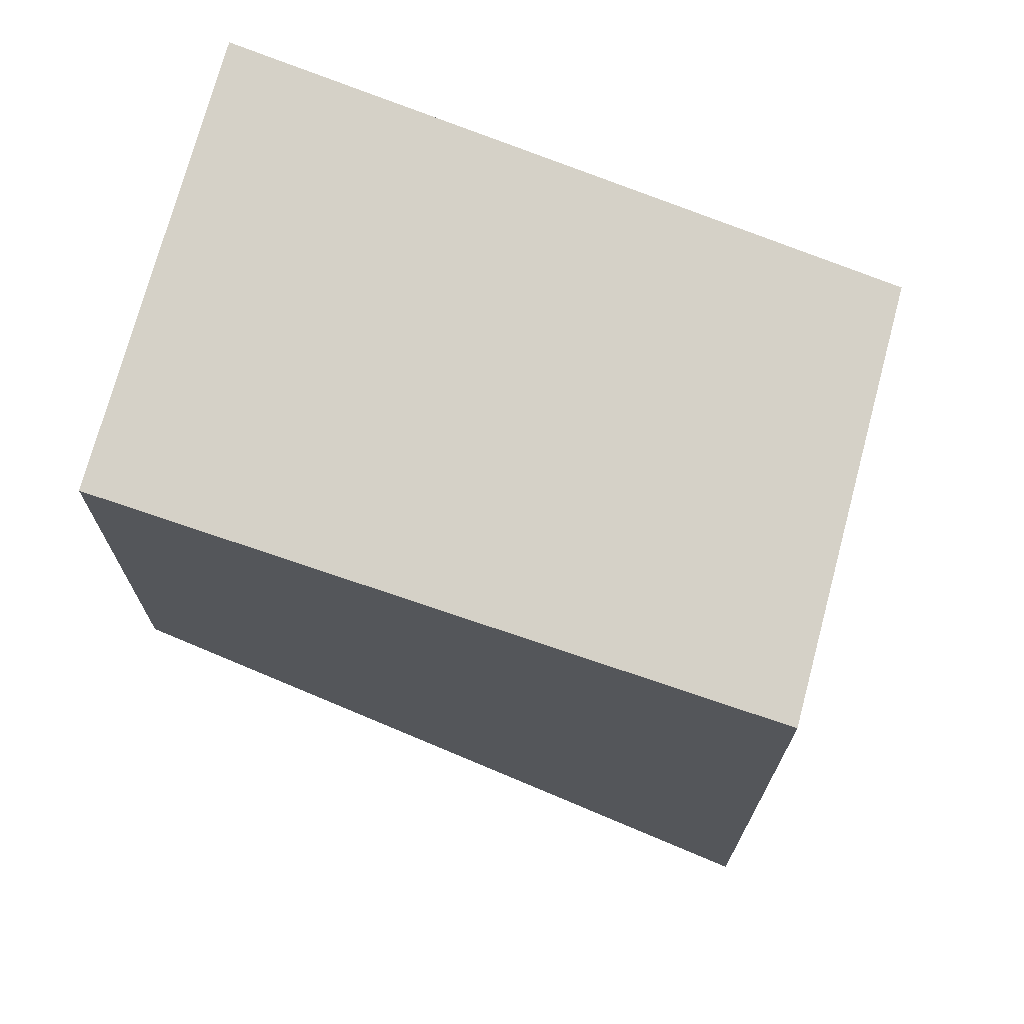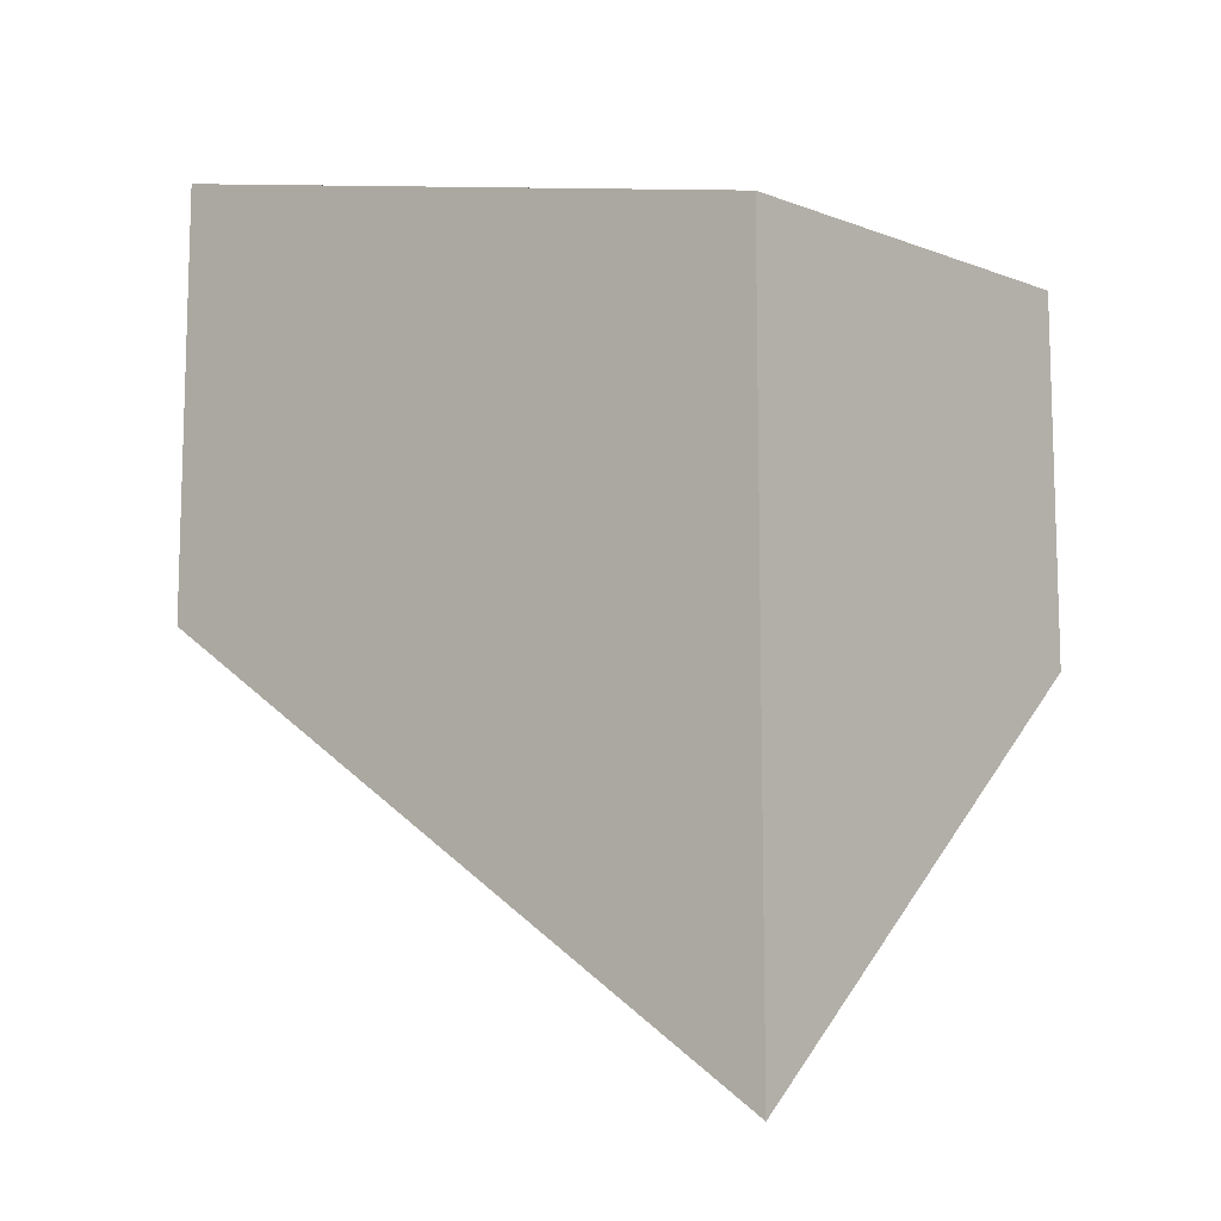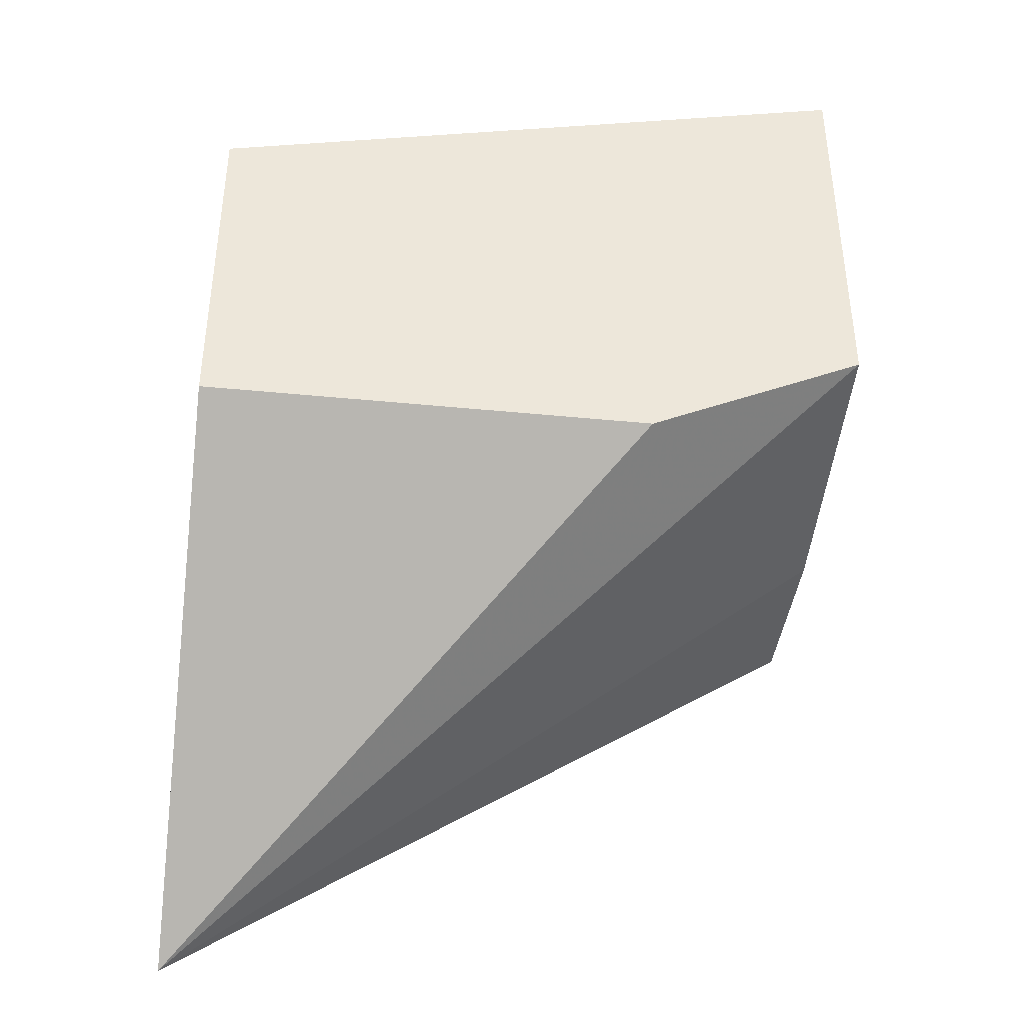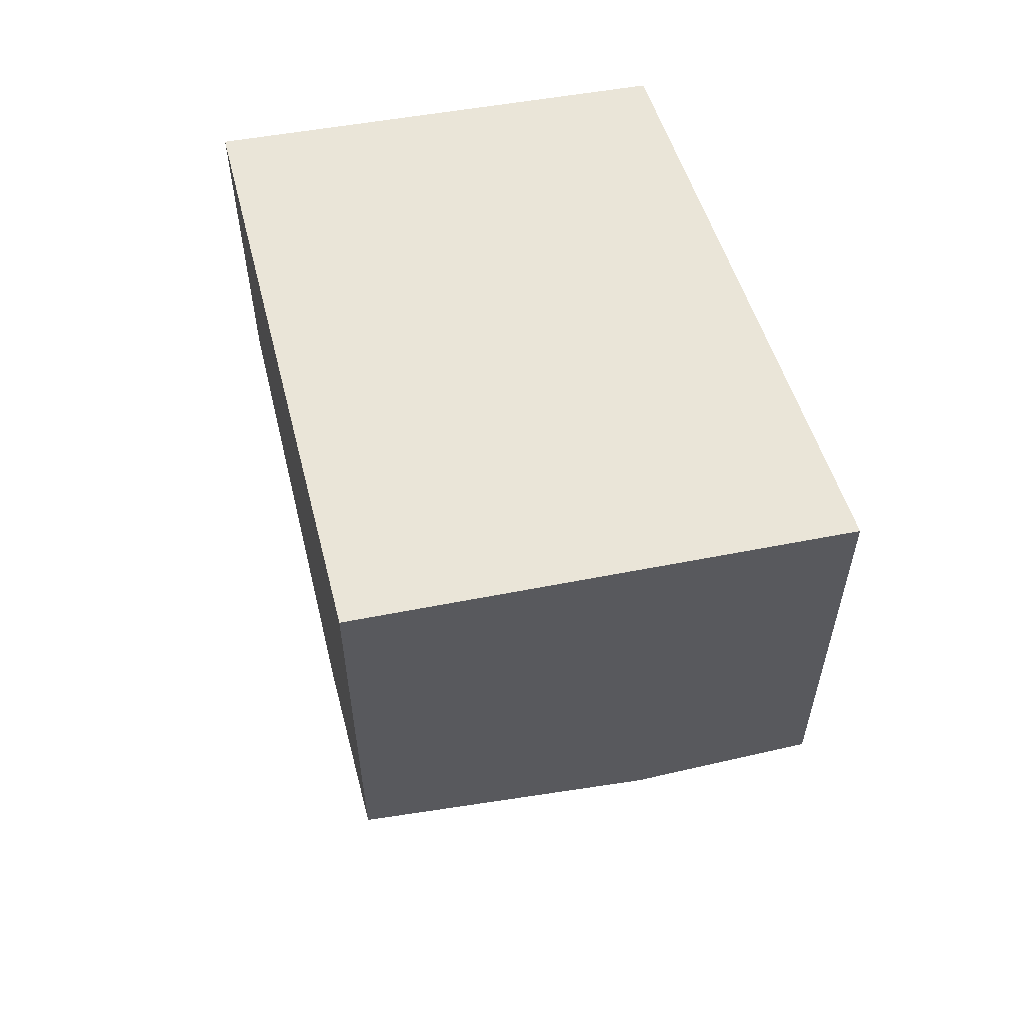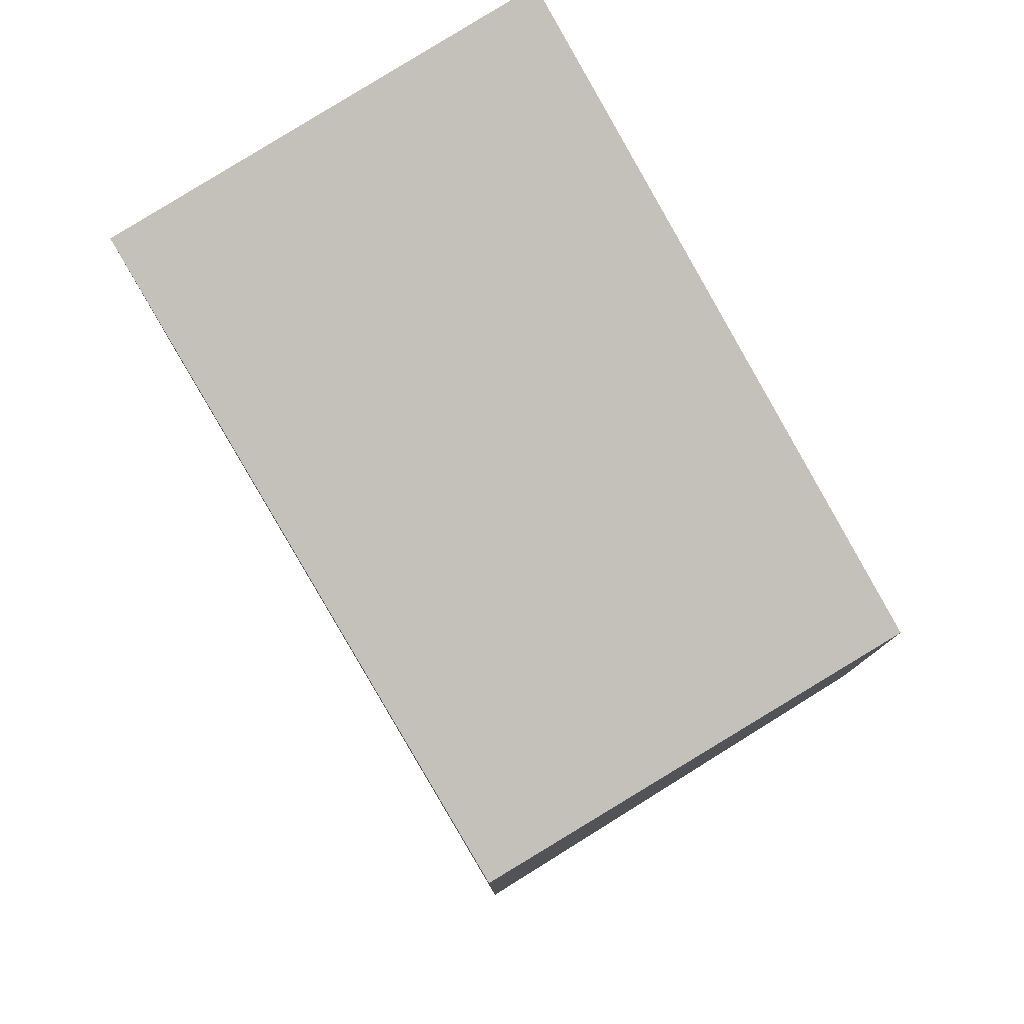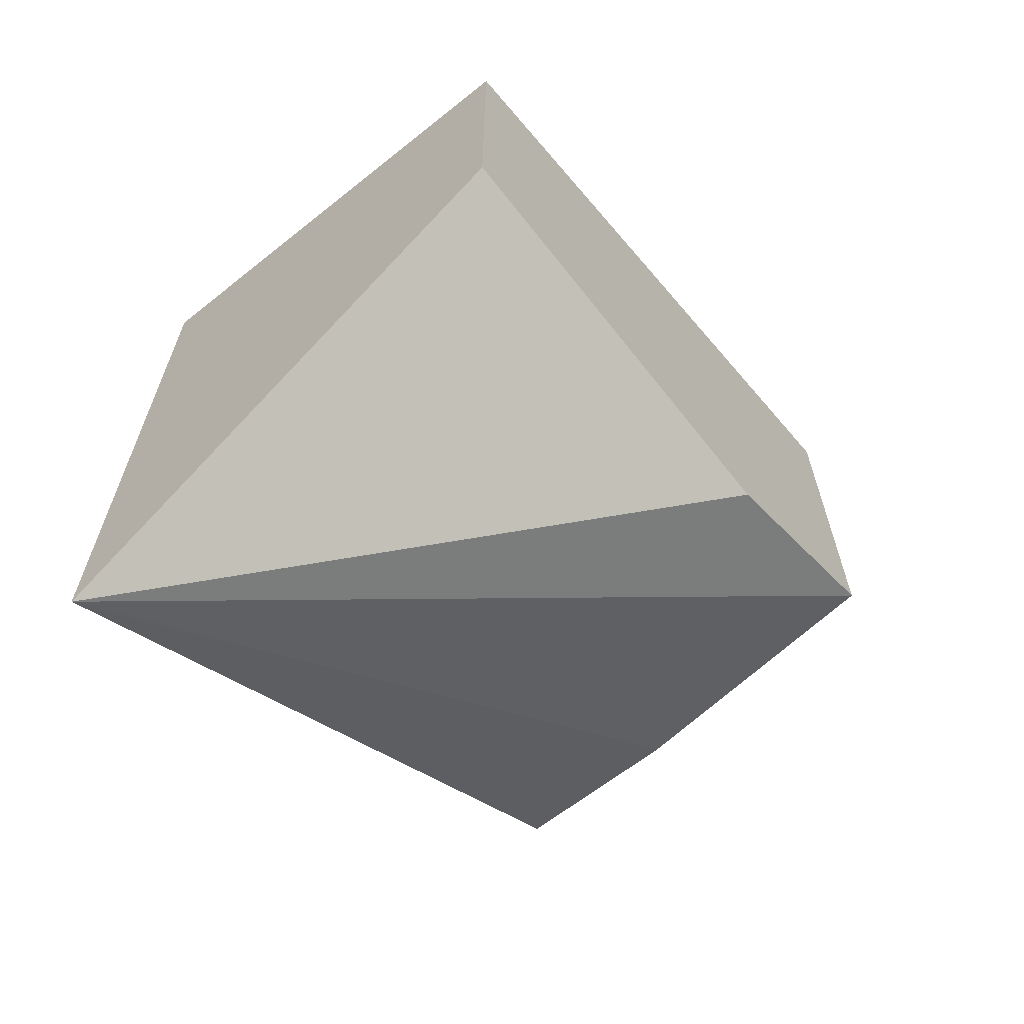
<metadata>
{"format":"obj","ext":"obj","renderer":"f3d","projection":"perspective","resolution":1024,"background":"white","views":[{"elev":70.5,"azim":-164.9,"up":"+Z"},{"elev":-11.0,"azim":-140.3,"up":"+Z"},{"elev":-40.4,"azim":-6.9,"up":"+Z"},{"elev":59.1,"azim":76.5,"up":"+Z"},{"elev":79.1,"azim":-120.9,"up":"+Z"},{"elev":-65.2,"azim":-51.9,"up":"+Z"}]}
</metadata>
<code>
v 0.2067 -0.4641 -0.1431
v 0.2067 -0.3212 -0.153
v -0.005454 -0.3212 -0.2051
v -0.005454 -0.4641 -0.1952
v 0.2067 -0.4641 -0.2734
v 0.2067 -0.3212 -0.2897
v -0.005454 -0.3212 -0.4319
v -0.005454 -0.4641 -0.3076
v 0.1367 -0.4641 -0.3076
v 0.2067 -0.3759 -0.2897
f 5 9 7
f 3 8 4
f 5 7 10
f 3 7 8
f 7 9 8
f 2 7 3
f 6 10 7
f 2 6 7
f 1 3 4
f 1 10 6
f 1 5 10
f 1 9 5
f 1 8 9
f 1 4 8
f 1 2 3
f 1 6 2

</code>
